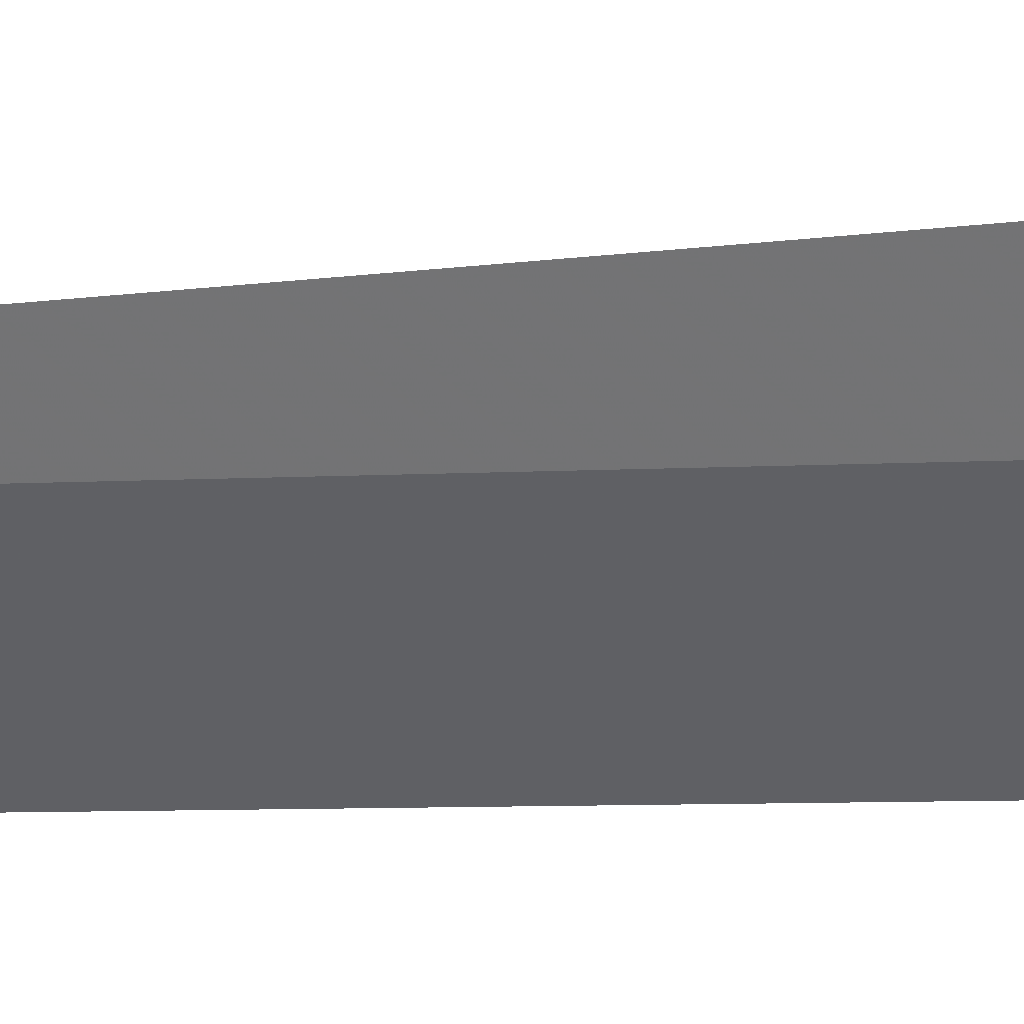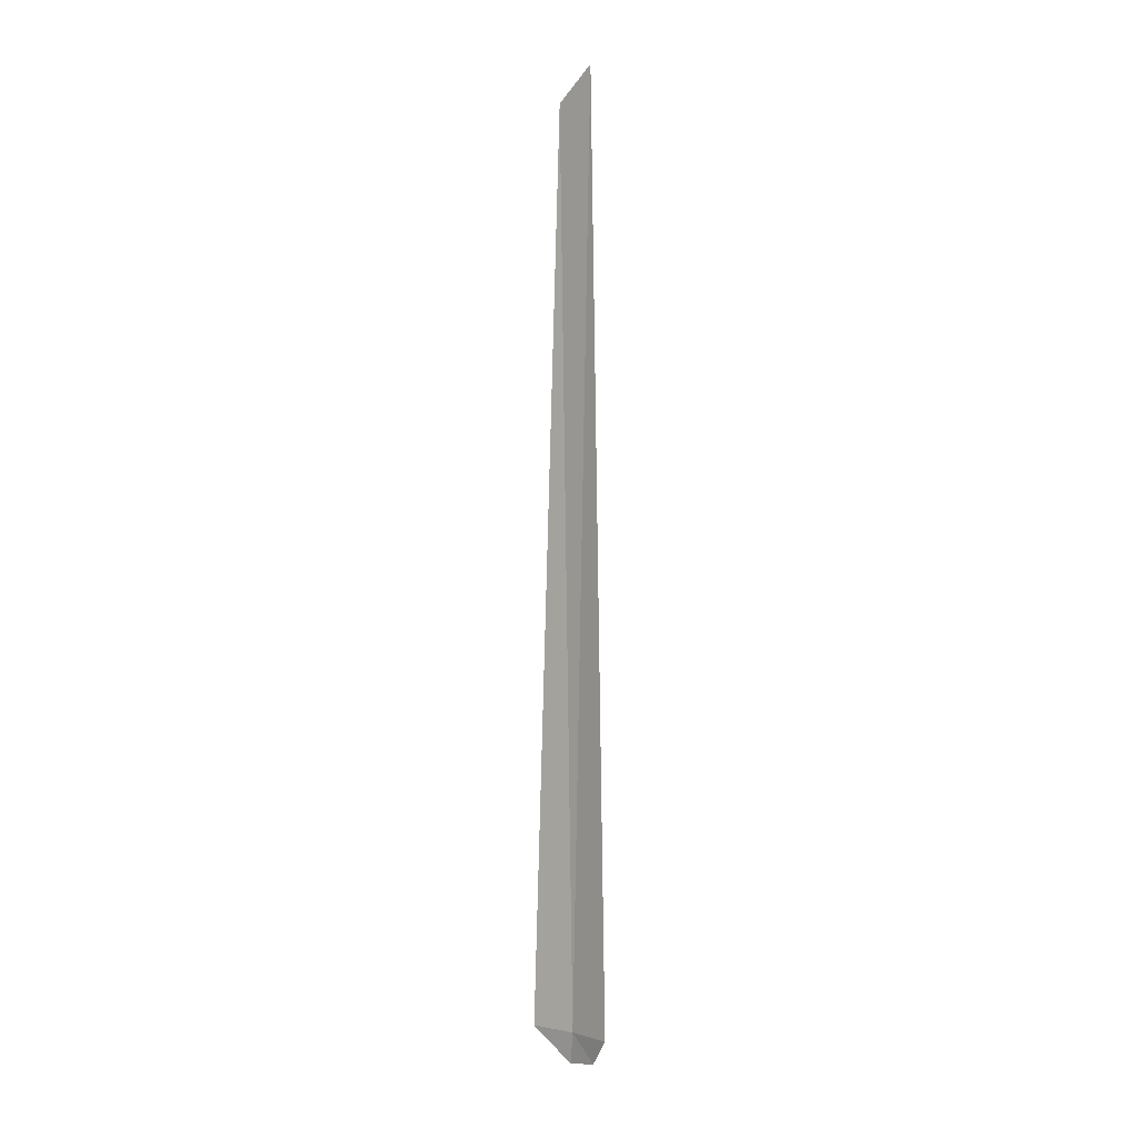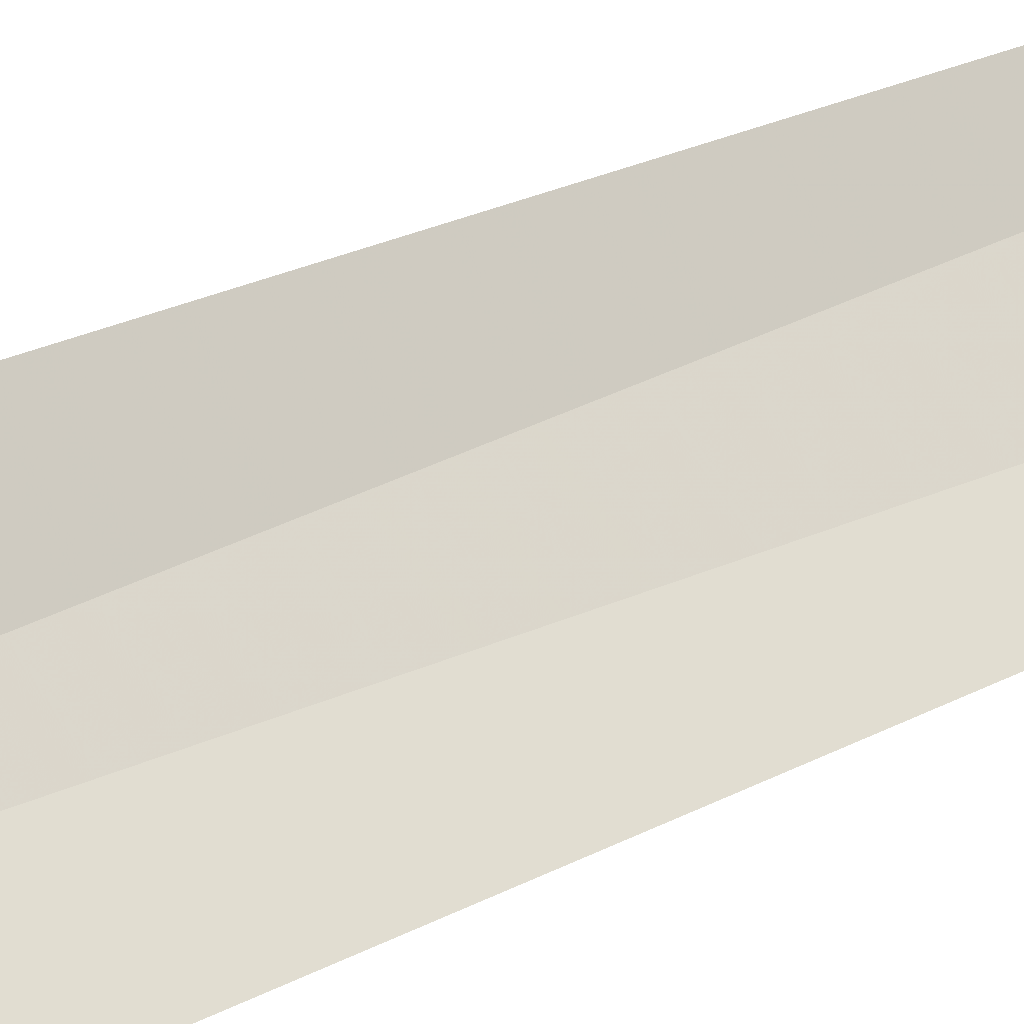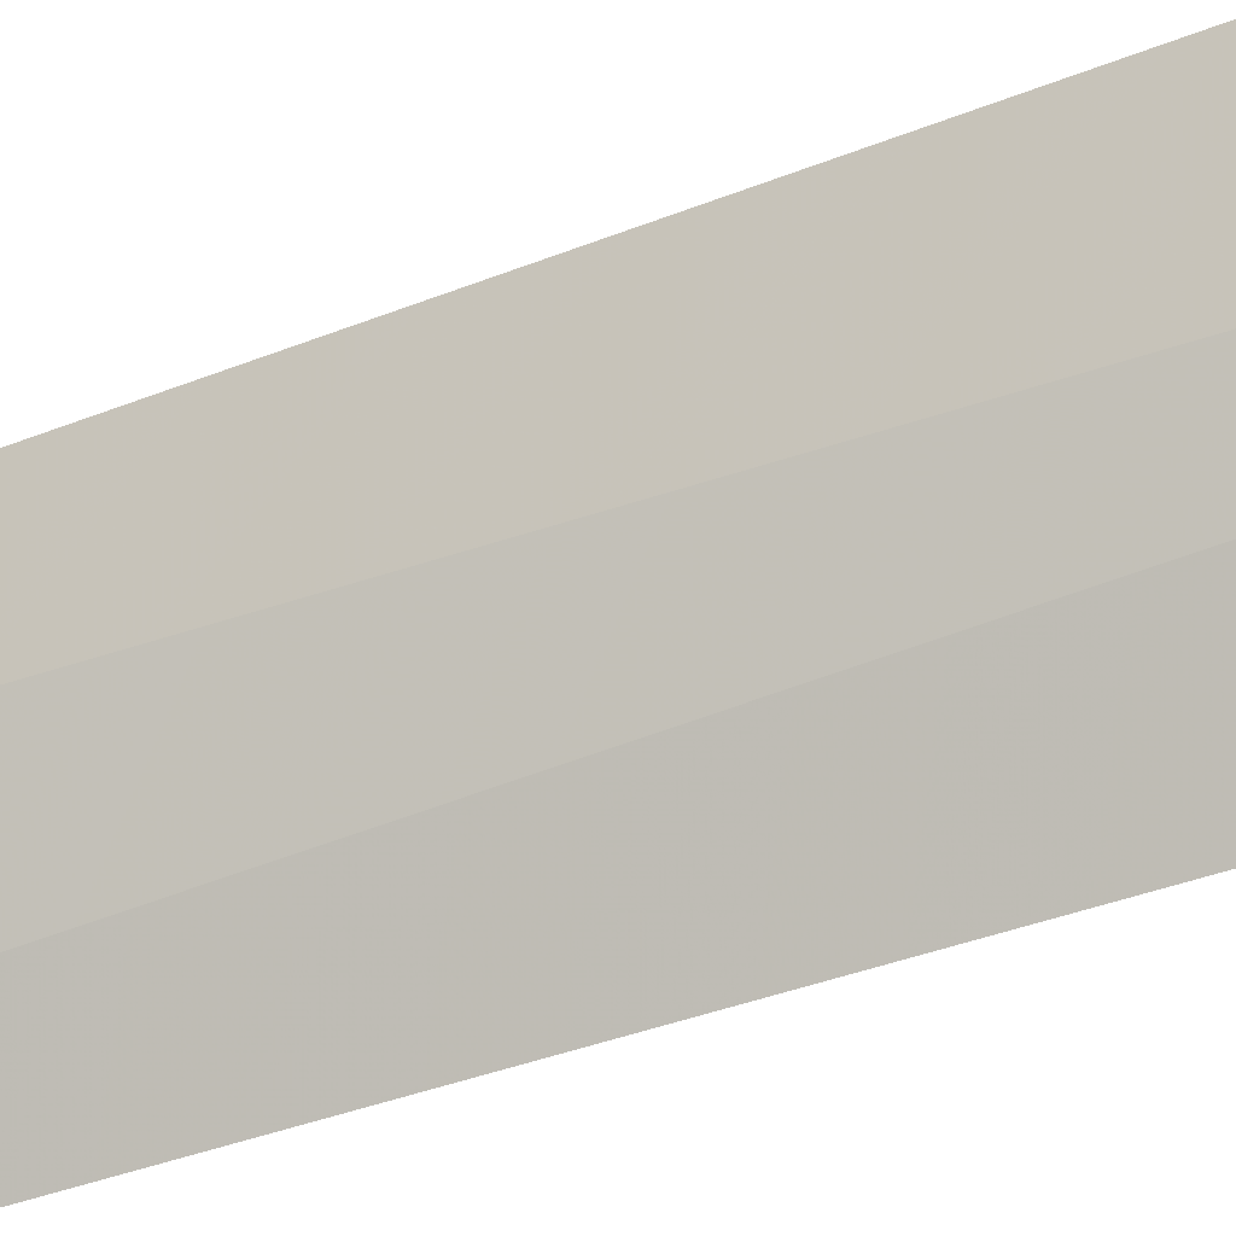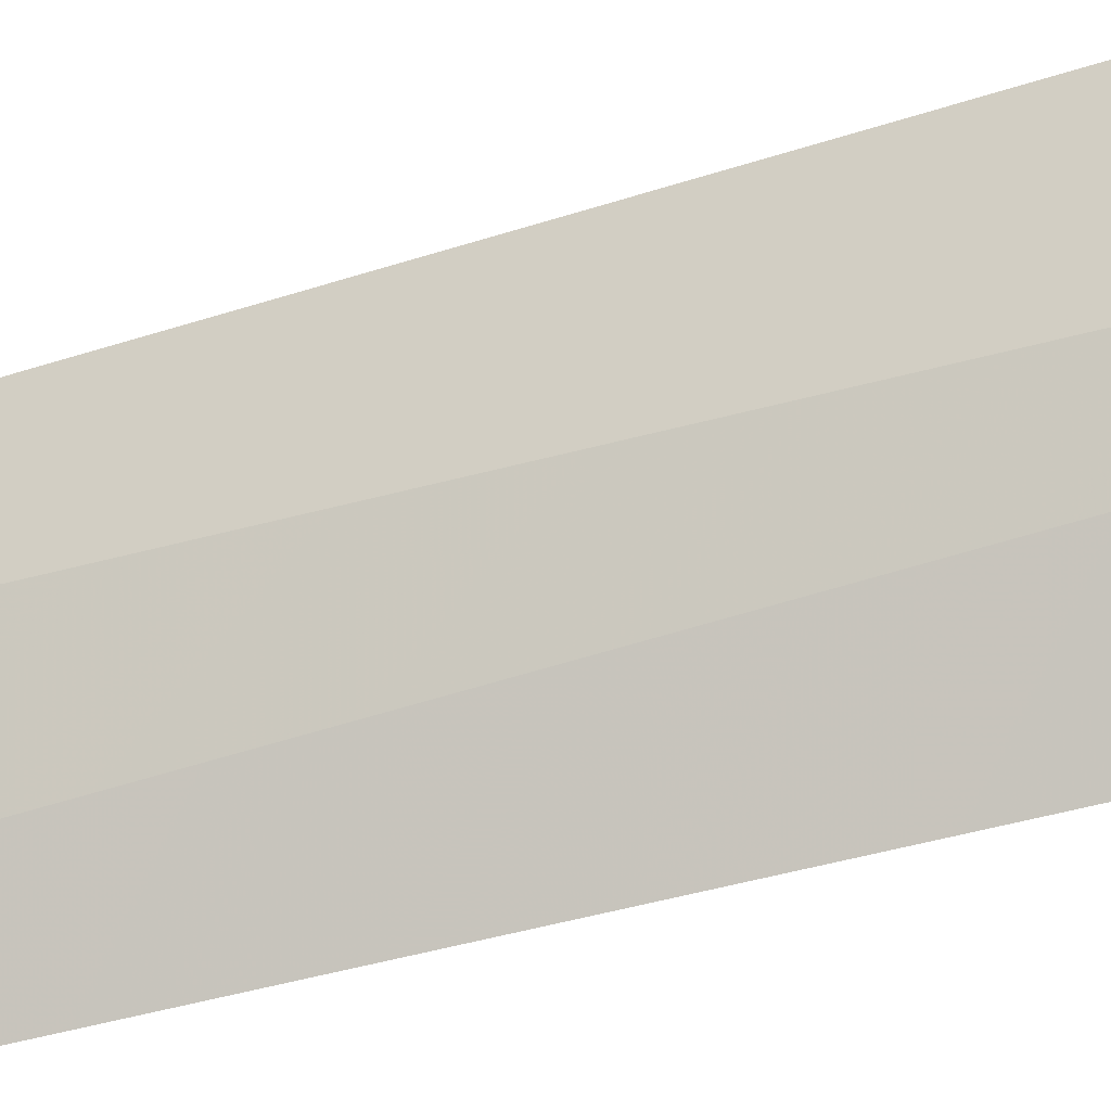
<metadata>
{"format":"obj","ext":"obj","renderer":"f3d","projection":"perspective","resolution":1024,"background":"white","views":[{"elev":-4.5,"azim":-63.3,"up":"+Z"},{"elev":0.8,"azim":94.5,"up":"+Y"},{"elev":23.2,"azim":46.7,"up":"+Z"},{"elev":-49.1,"azim":-67.9,"up":"+Z"},{"elev":-52.3,"azim":-72.5,"up":"+Z"}]}
</metadata>
<code>
v 3.43 1.001 40.98
v 3.348 0.6882 41
v 3.193 1.001 41.36
v 3.562 0.7417 40.78
v 3.748 1.001 40.66
v 3.337 9.612 41.11
v 3.586 9.915 40.8
f 1 3 2
f 1 2 4
f 1 4 5
f 1 6 3
f 1 7 6
f 1 5 7

</code>
